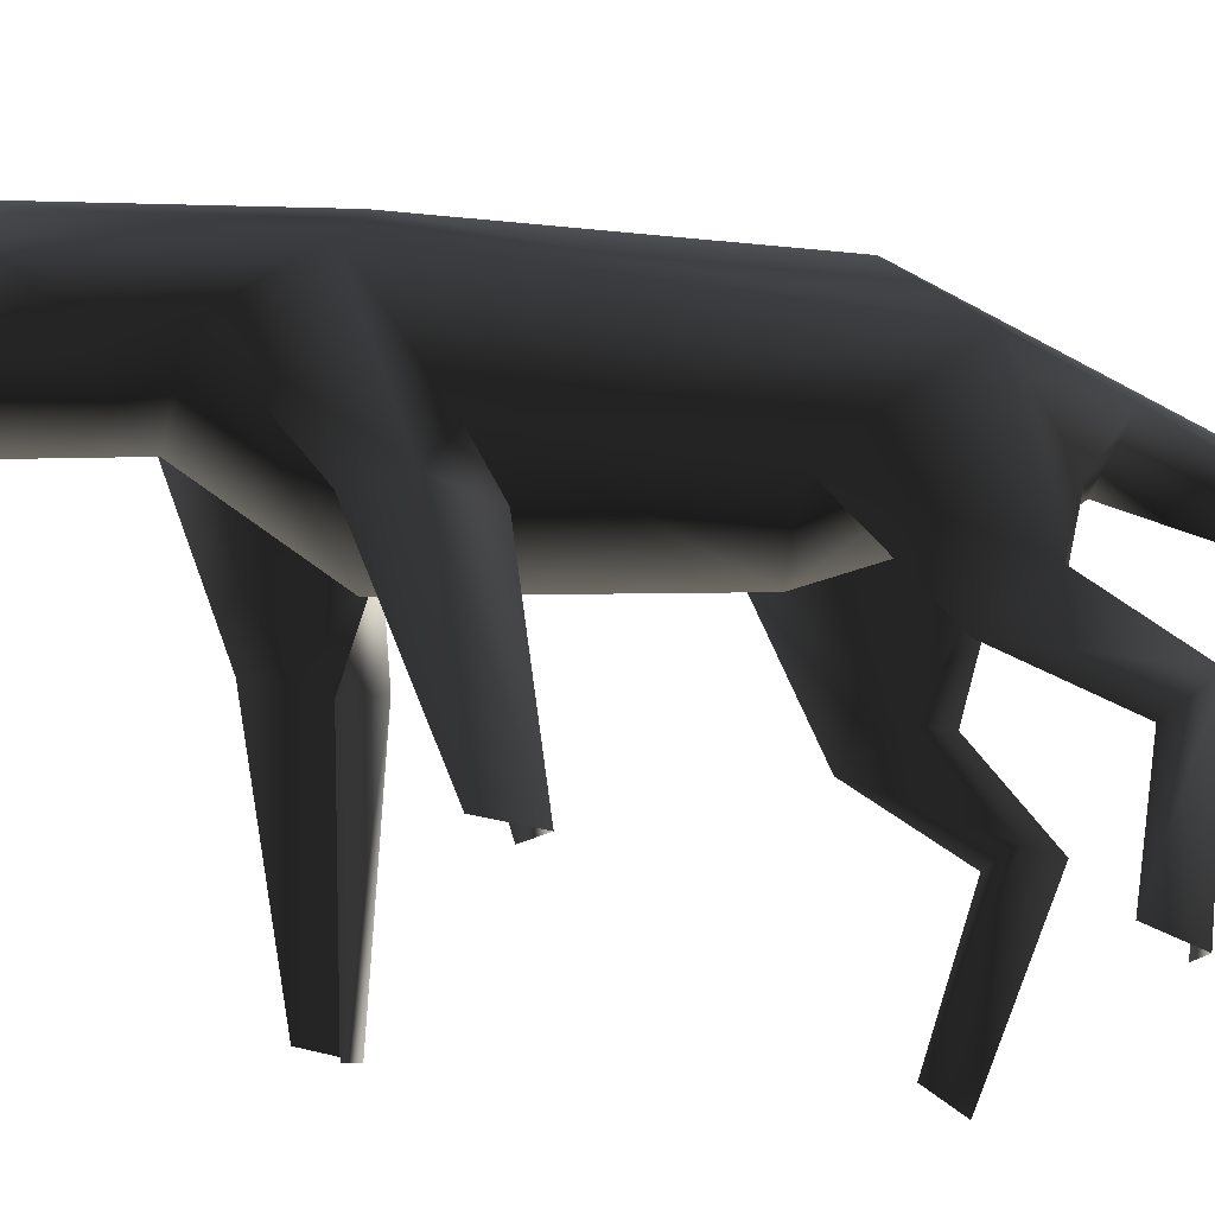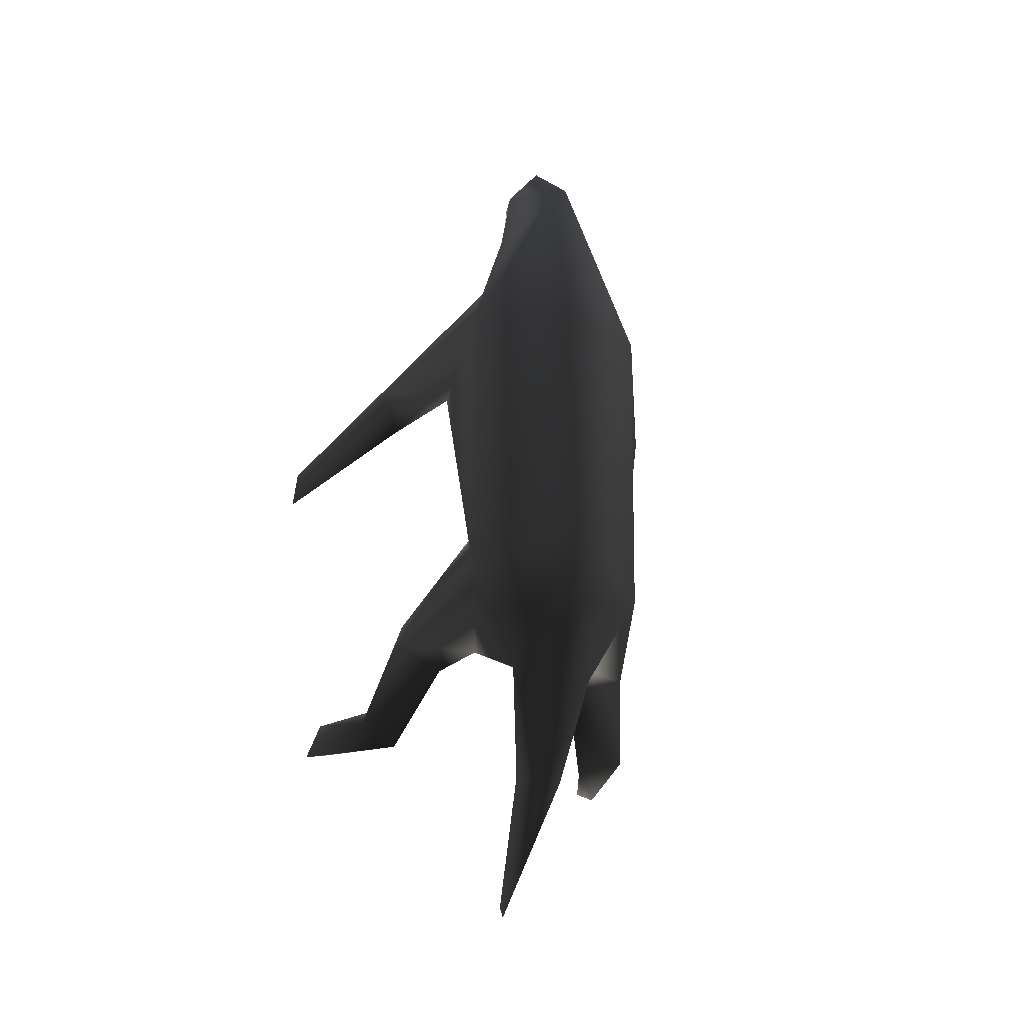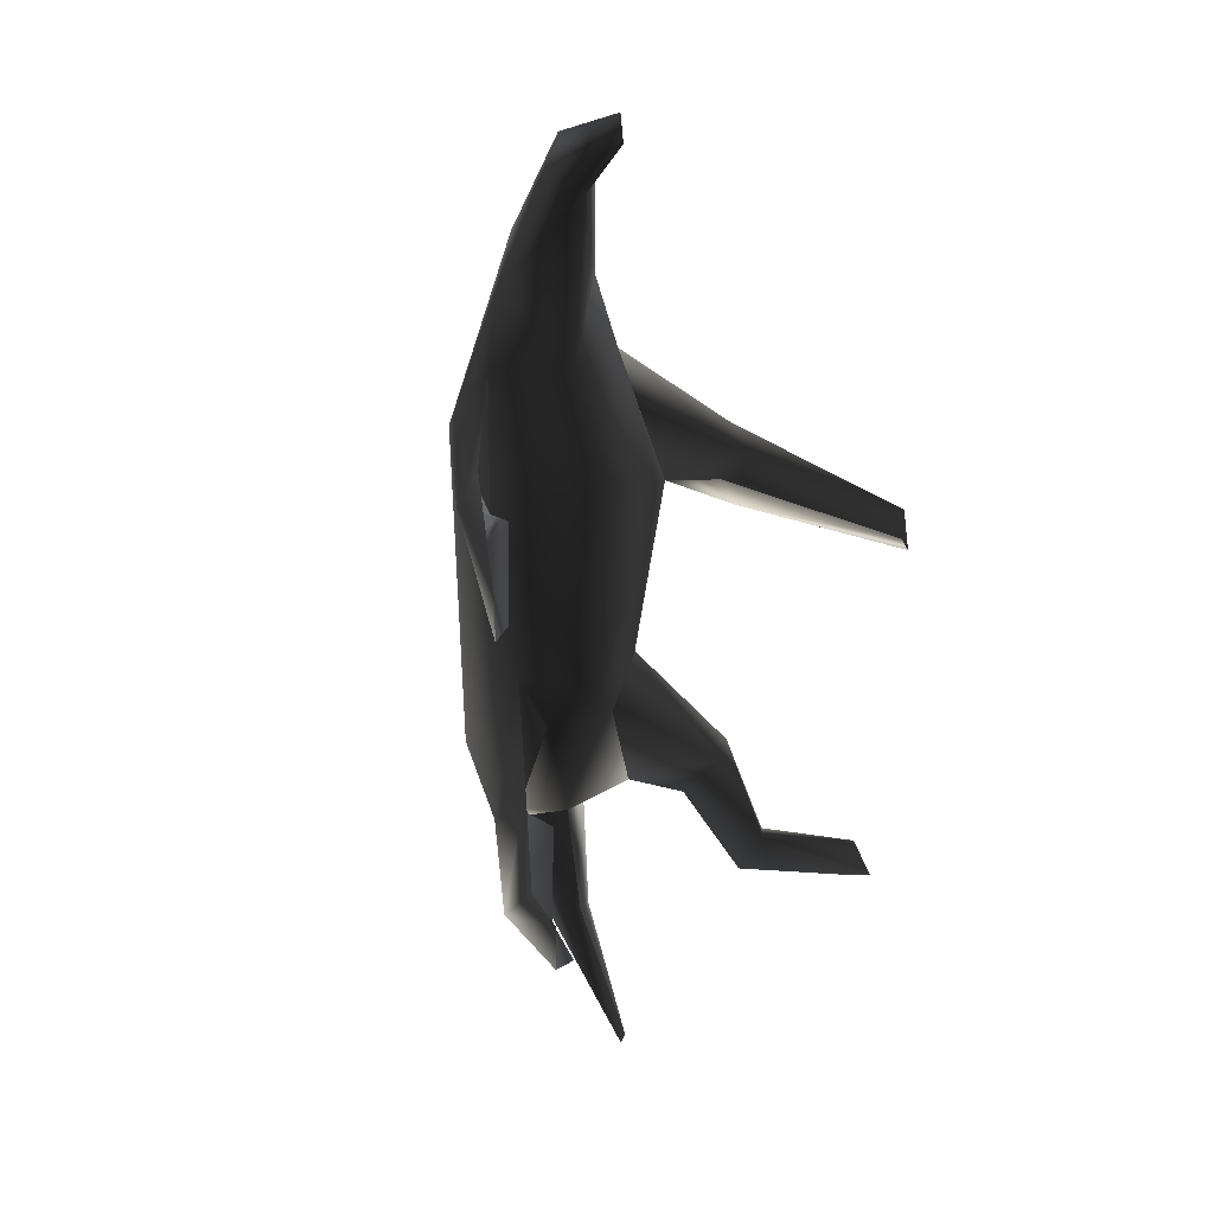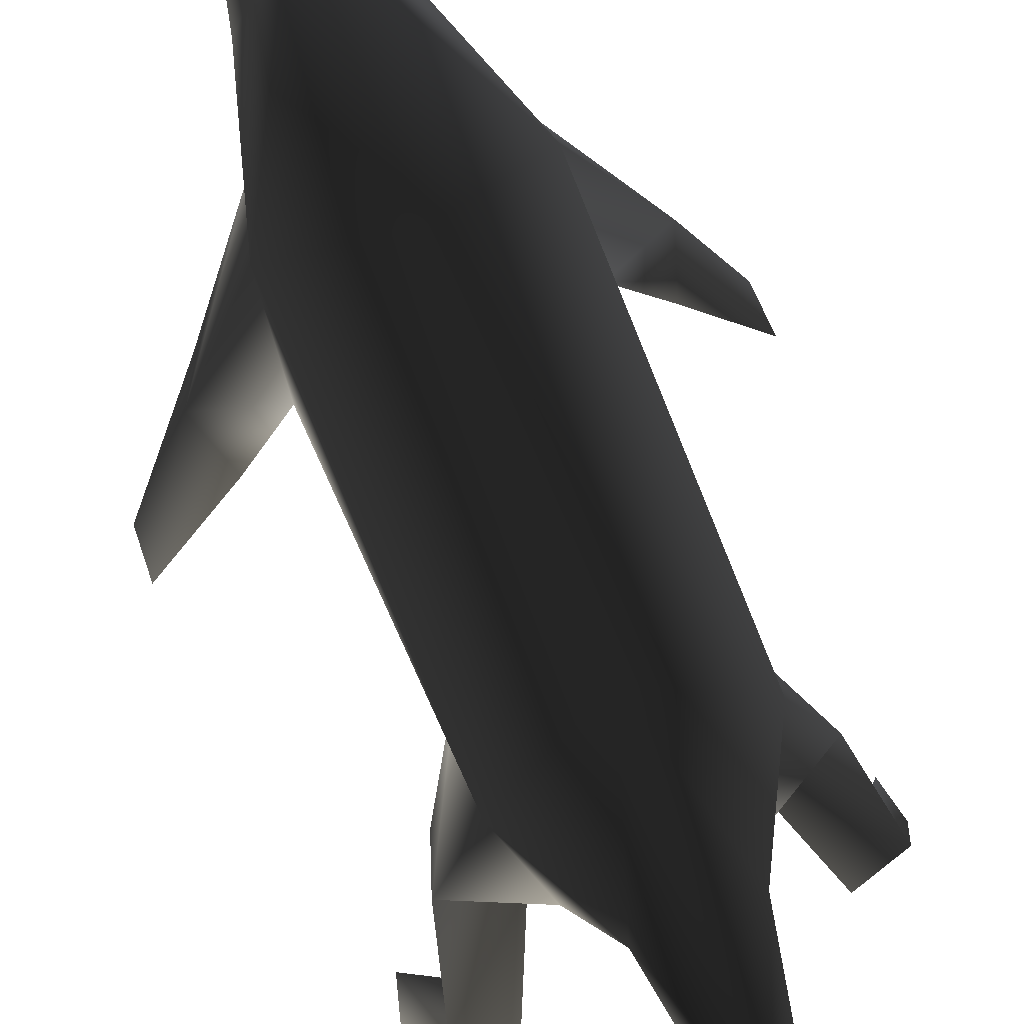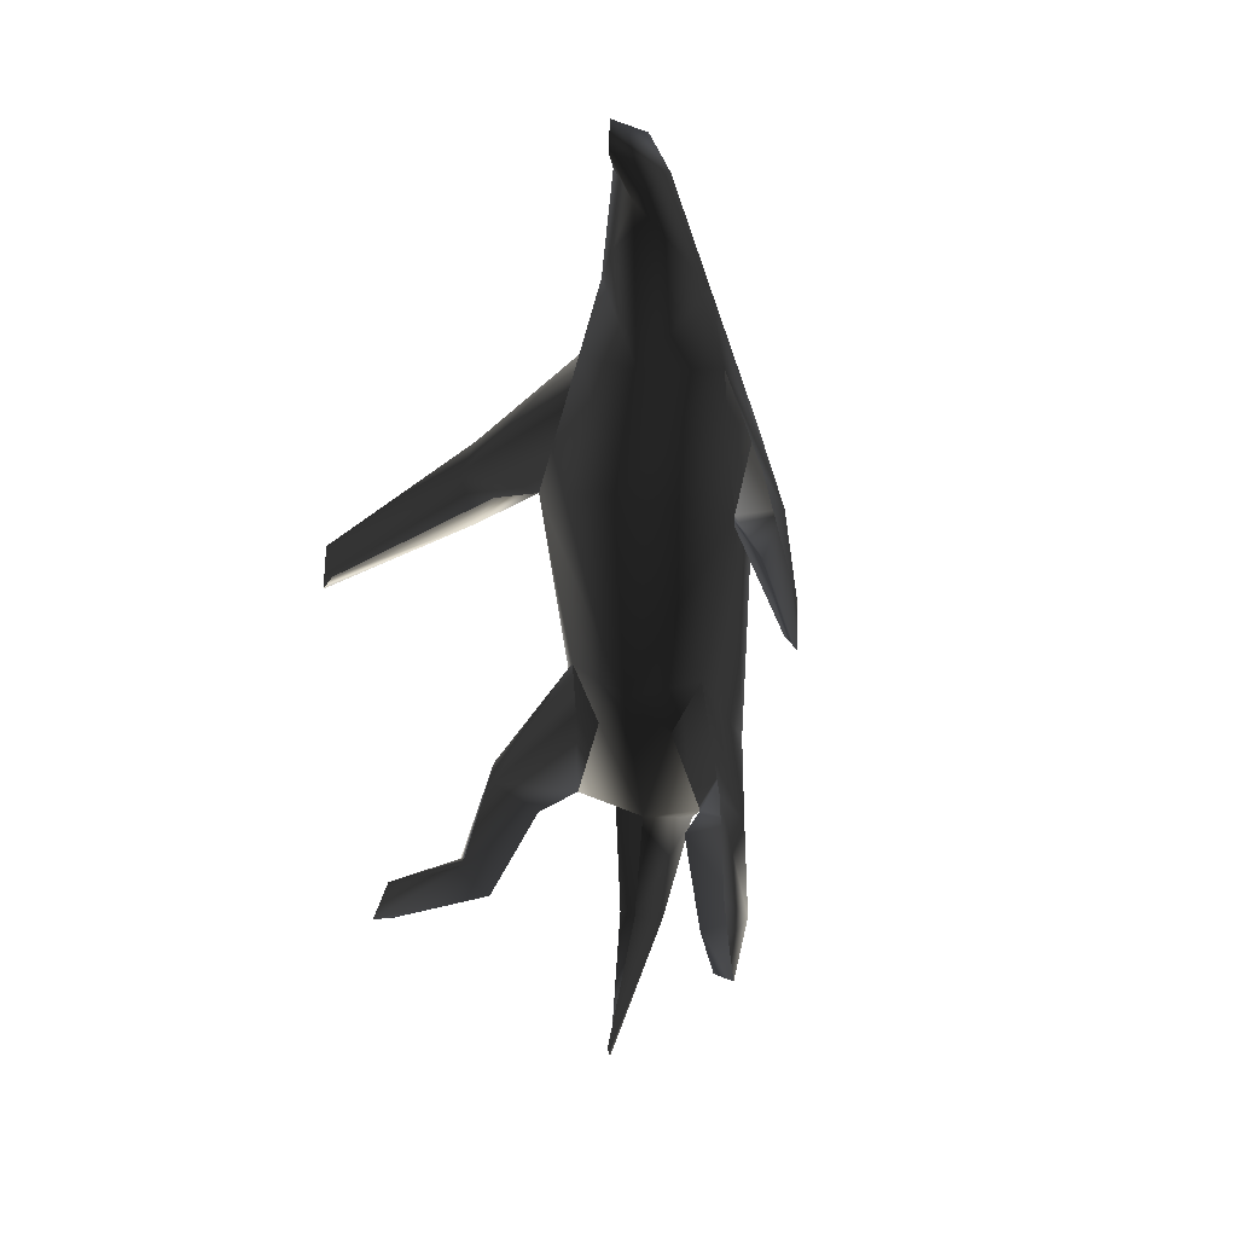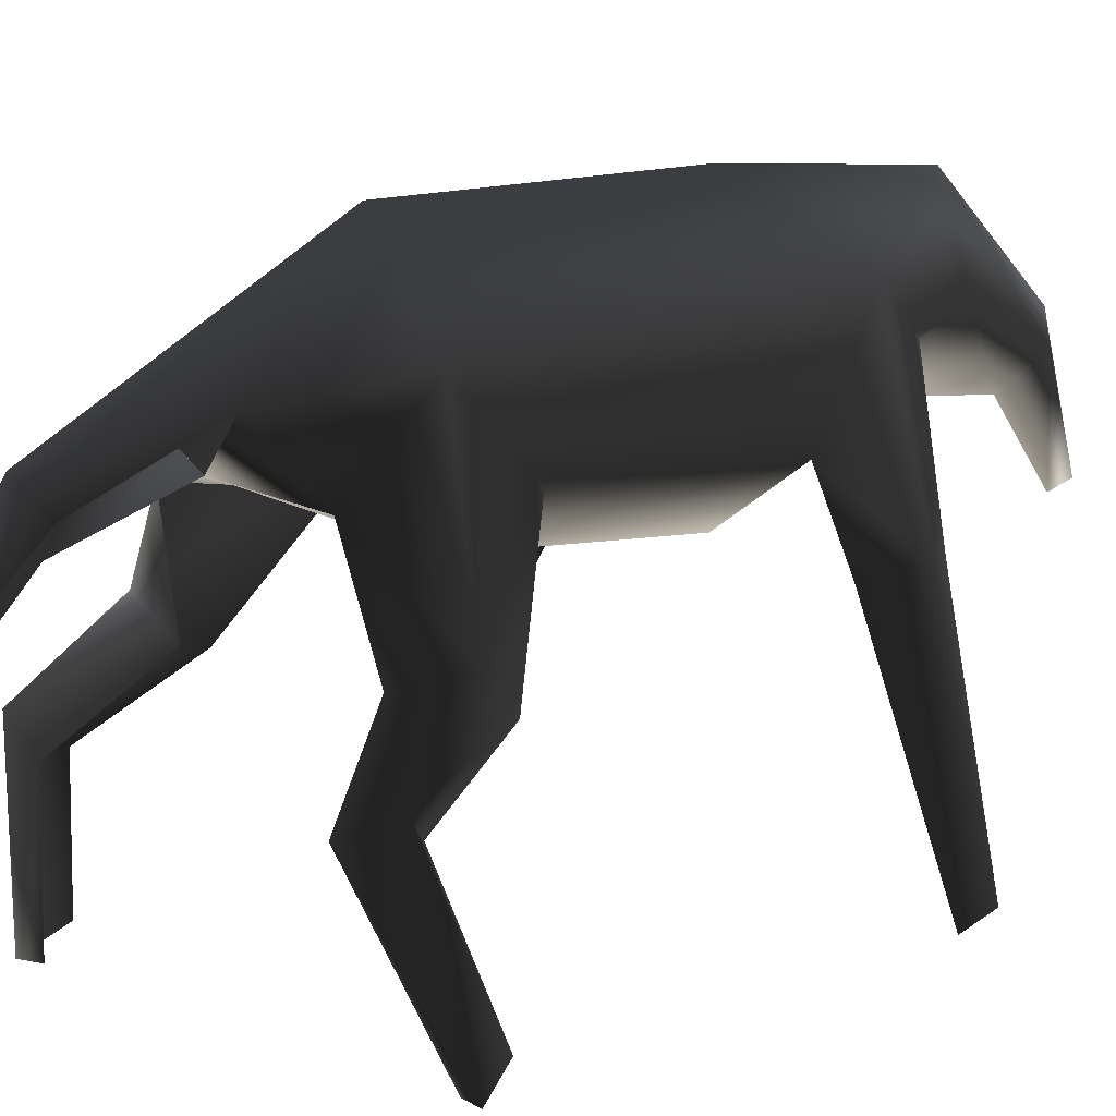
<metadata>
{"format":"obj","ext":"obj","renderer":"f3d","projection":"perspective","resolution":1024,"background":"white","views":[{"elev":-19.7,"azim":76.0,"up":"+Y"},{"elev":-33.4,"azim":160.5,"up":"+Z"},{"elev":22.3,"azim":-30.2,"up":"+Z"},{"elev":78.5,"azim":157.9,"up":"+Y"},{"elev":24.0,"azim":17.7,"up":"+Z"},{"elev":12.1,"azim":-137.3,"up":"+Y"}]}
</metadata>
<code>
g skinCluster1Set tweakSet1
v -14.06 -9.239 120.1
v -0.001535 -28.69 145.4
v -0.001548 -46.95 160.8
v -0.001553 -45.5 167.9
v -0.001534 -15.72 158.7
v -0.001455 -35.06 18.09
v -0.00143 -17.76 -25.32
v -0.001449 15.4 3.965
v -0.001494 14.36 75.4
v -0.001488 -40.68 75.42
v -0.001407 -12.53 -58.23
v -0.001409 -24.77 -52.84
v -0.001396 -46.74 -83.44
v -0.001398 -49.11 -79.66
v -0.001504 -23.78 101.8
v -0.001521 9.672 129.4
v -7.145 -21.03 150.8
v -17.56 -23.9 20.45
v -9.92 -25.22 4.8
v -17.08 -21.68 -18.61
v -10.91 -7.565 -29.2
v -29.97 -50.31 2.363
v -34.46 -61.22 -20.2
v -19.66 -45.74 -12.51
v -28.2 -60.27 -31.01
v -39.17 -55.12 -27.99
v -34 -40.74 -8.919
v -23.5 -3.944 -4.744
v -24.62 -1.29 83.93
v -25.65 -25.26 67.58
v -18.91 -12.52 101
v -6.077 -18.61 -55.68
v -56.34 -86.56 73.08
v -54.04 -89.11 66.59
v -57.04 -88.11 62.77
v -30.6 -44.5 72.69
v -41.5 -38.89 76.21
v -36.42 -40.55 85.4
v -36.97 -40.98 63.72
v -43.16 -89.76 -13.02
v -45.79 -94.04 -21.57
v -40.89 -94.01 -20.43
v 14.06 -9.239 120.1
v 7.142 -21.03 150.8
v 17.56 -23.9 20.45
v 9.917 -25.22 4.8
v 17.08 -21.68 -18.61
v 10.9 -7.565 -29.2
v 29.96 -50.31 2.363
v 34.46 -61.22 -20.2
v 19.66 -45.74 -12.51
v 28.19 -60.27 -31.01
v 39.17 -55.12 -27.99
v 34 -40.74 -8.918
v 23.49 -3.944 -4.744
v 24.61 -1.29 83.93
v 25.65 -25.26 67.58
v 18.91 -12.52 101
v 6.074 -18.61 -55.68
v 56.34 -86.56 73.08
v 54.04 -89.11 66.59
v 57.03 -88.11 62.77
v 30.59 -44.5 72.69
v 41.5 -38.89 76.21
v 36.42 -40.55 85.4
v 36.97 -40.98 63.72
v 43.16 -89.76 -13.02
v 45.79 -94.04 -21.57
v 40.88 -94.01 -20.43
g GO_MO_regus_LOD
f 17 3 2
f 3 17 4
f 5 4 17
f 6 19 18
f 7 21 20
f 19 6 7
f 7 20 19
f 24 26 25
f 26 24 27
f 28 8 9
f 28 9 29
f 6 30 10
f 6 18 30
f 18 28 30
f 30 28 29
f 21 11 8
f 11 21 32
f 32 13 11
f 29 1 31
f 1 29 16
f 16 17 1
f 1 2 15
f 2 1 17
f 27 20 28
f 20 21 28
f 21 8 28
f 23 26 22
f 26 41 25
f 23 40 26
f 41 26 40
f 35 34 39
f 30 39 36
f 31 38 37
f 29 37 30
f 31 37 29
f 30 37 39
f 10 30 31
f 15 10 31
f 15 31 1
f 26 27 22
f 20 27 24
f 35 39 37
f 34 36 39
f 33 35 37
f 33 37 38
f 42 25 41
f 27 28 18
f 22 27 18
f 16 29 9
f 17 16 5
f 44 2 3
f 3 4 44
f 5 44 4
f 6 45 46
f 7 47 48
f 46 7 6
f 7 46 47
f 51 52 53
f 53 54 51
f 55 9 8
f 55 56 9
f 6 10 57
f 6 57 45
f 55 57 56
f 45 57 55
f 59 48 11
f 8 11 48
f 48 12 7
f 59 11 13
f 13 14 59
f 59 14 12
f 16 56 43
f 56 16 9
f 16 43 44
f 44 43 2
f 15 2 43
f 54 55 47
f 47 55 48
f 48 55 8
f 50 49 53
f 68 52 69
f 50 53 67
f 68 67 53
f 62 66 61
f 57 63 66
f 58 64 65
f 56 57 64
f 58 56 64
f 57 66 64
f 10 58 57
f 15 58 10
f 15 43 58
f 53 49 54
f 47 51 54
f 62 64 66
f 61 66 63
f 60 64 62
f 60 65 64
f 52 68 53
f 54 45 55
f 49 45 54
f 12 48 59
f 58 43 56
f 44 5 16

</code>
